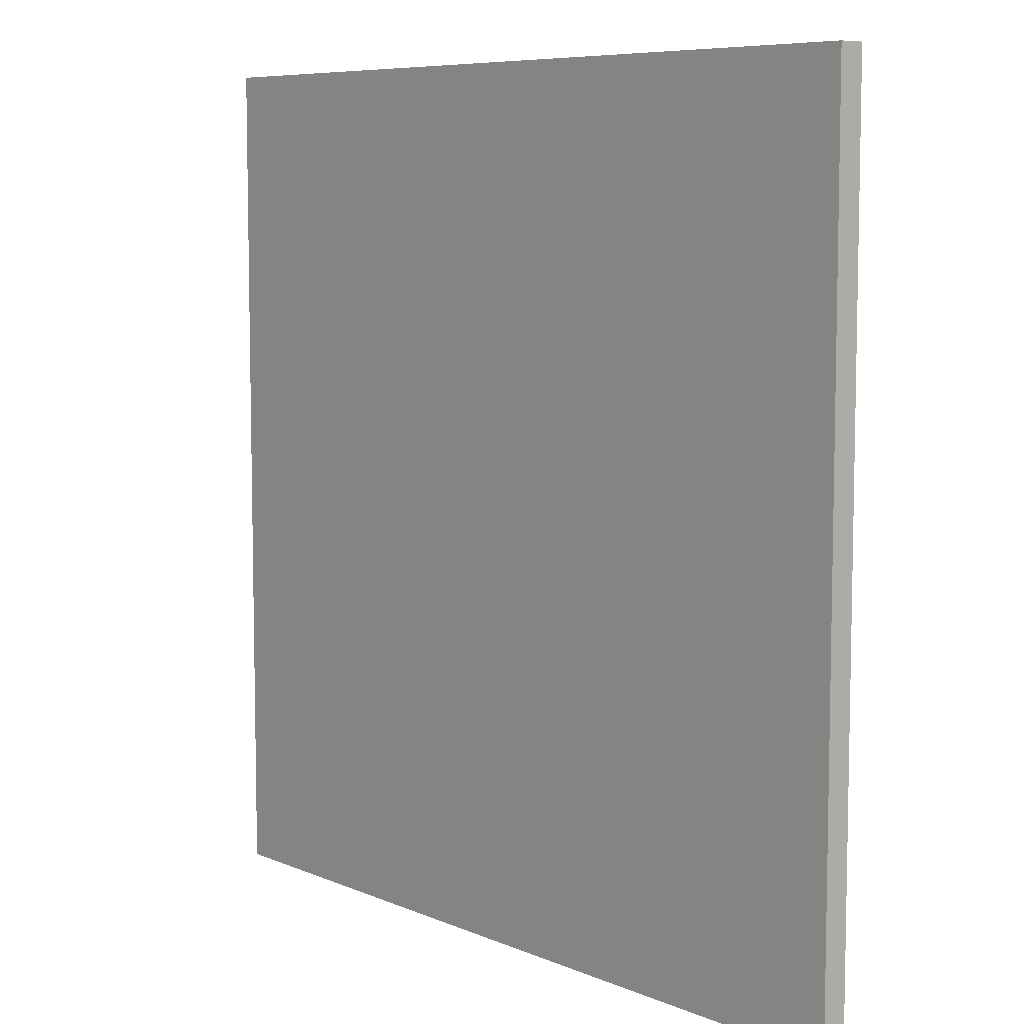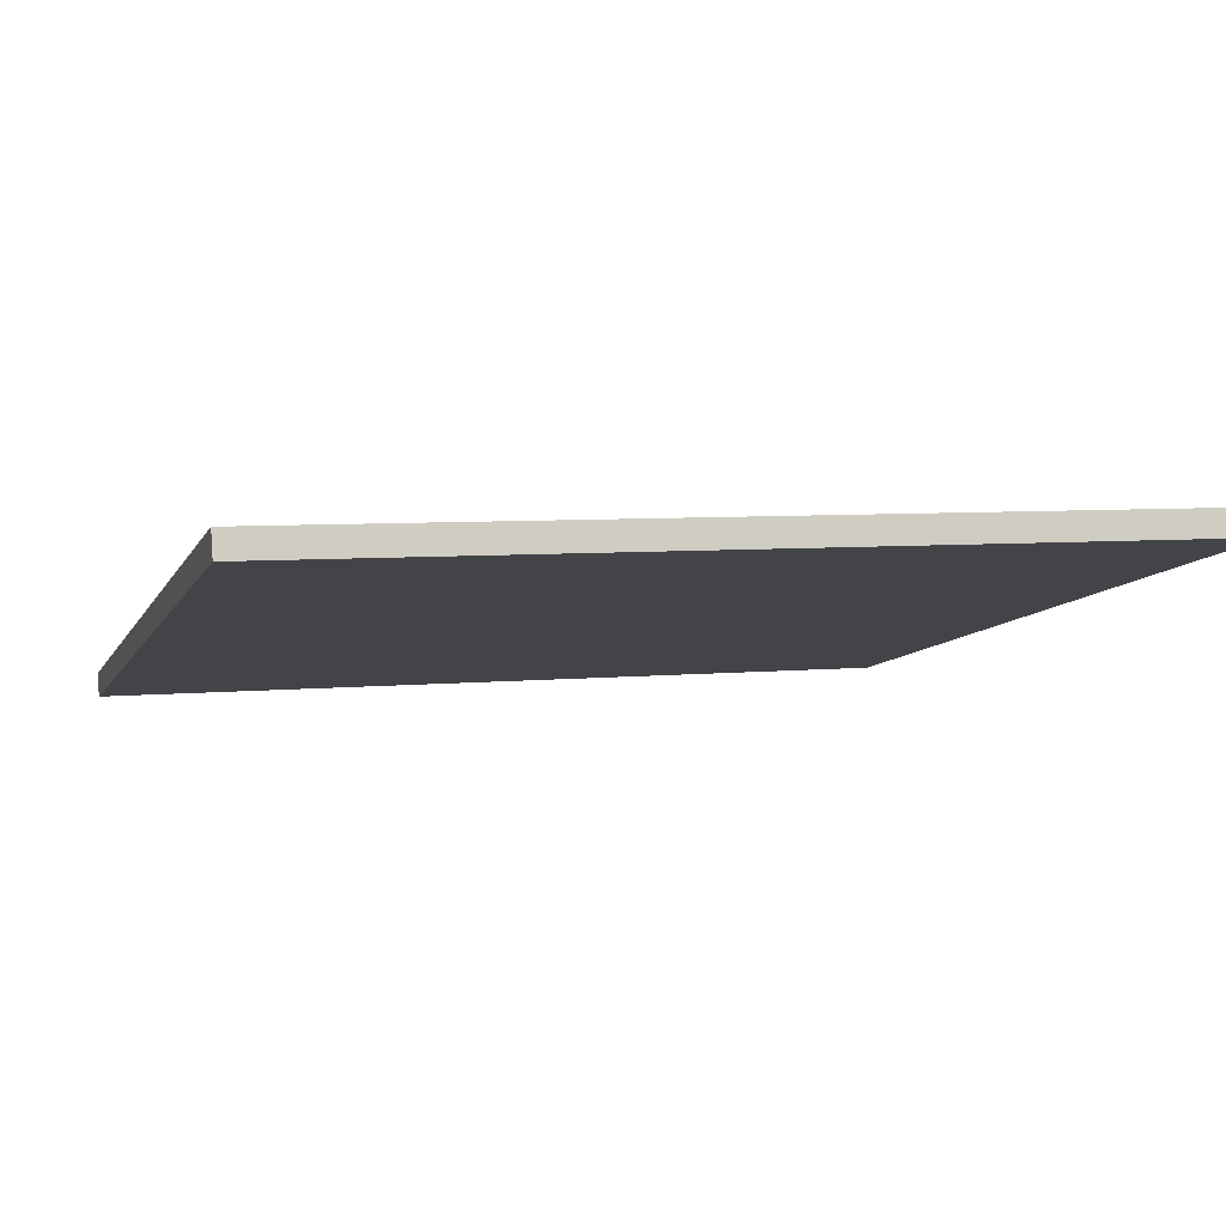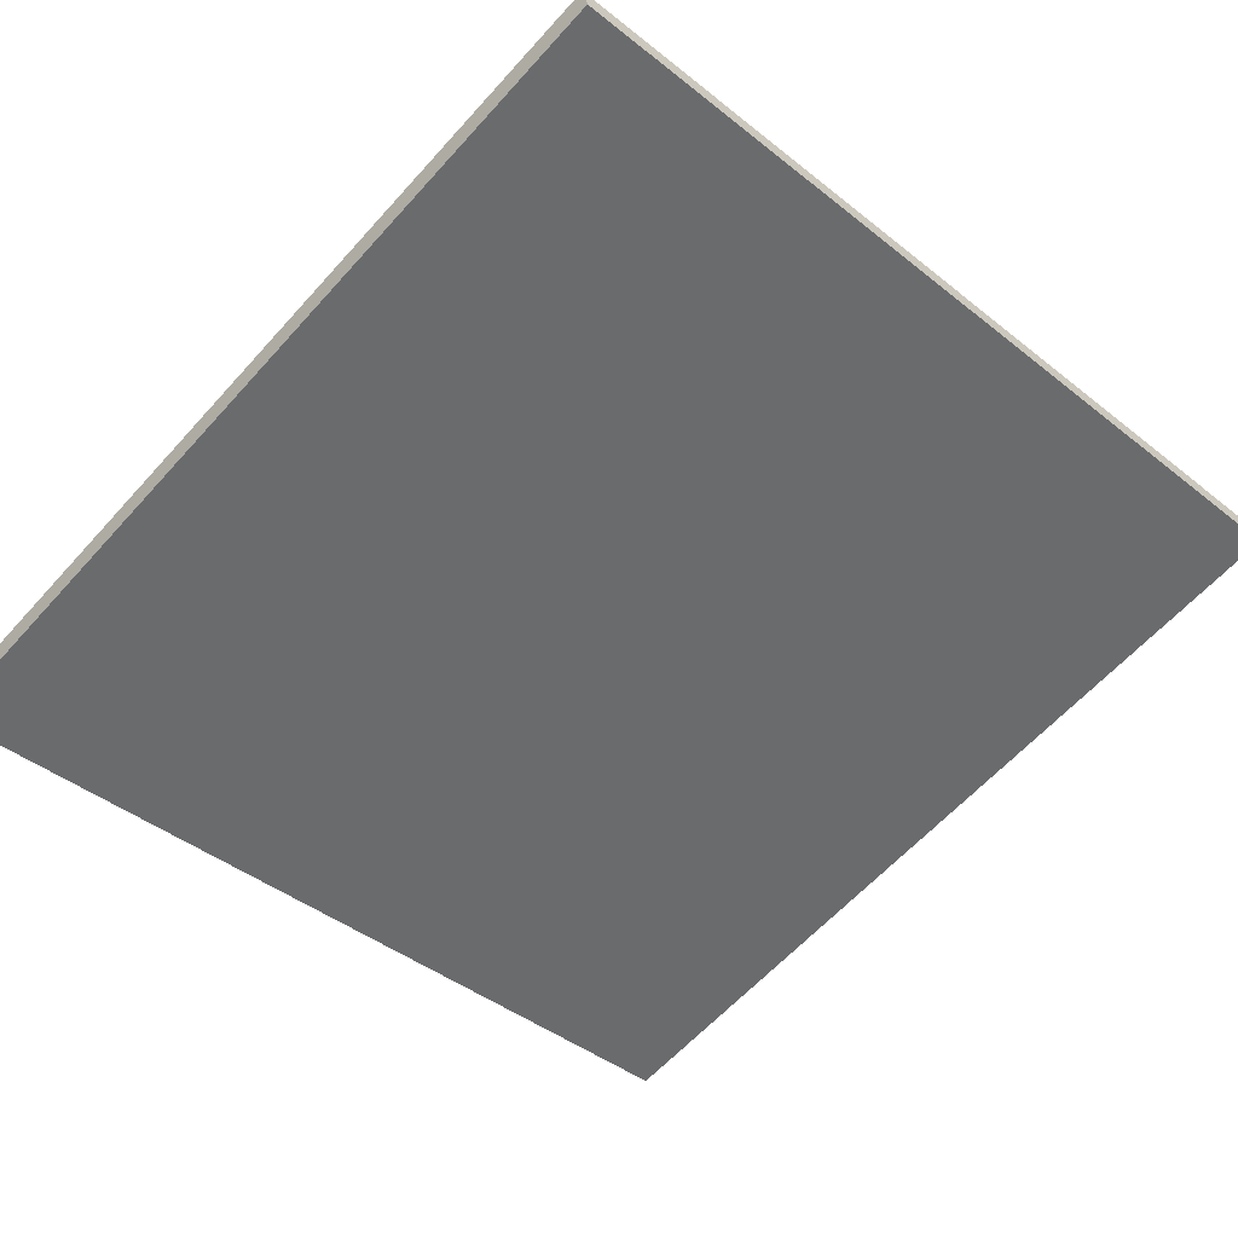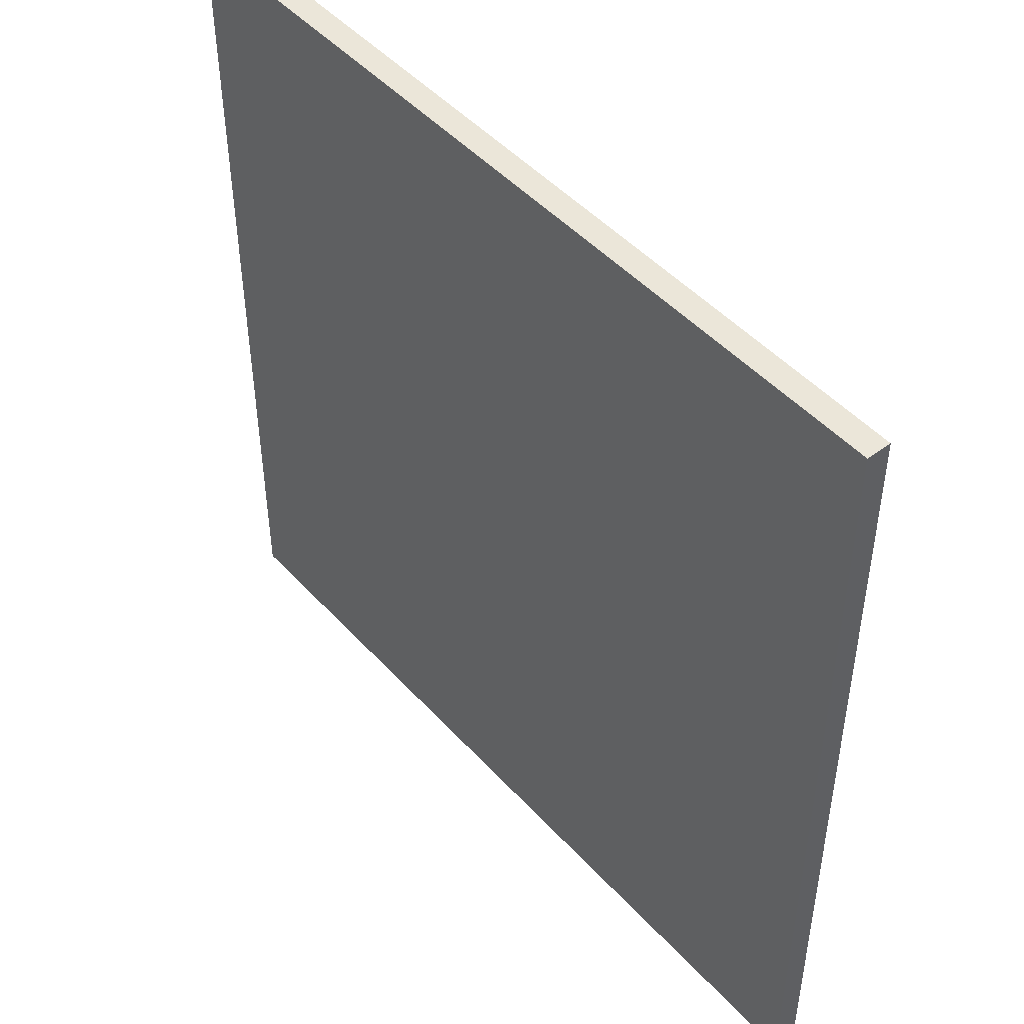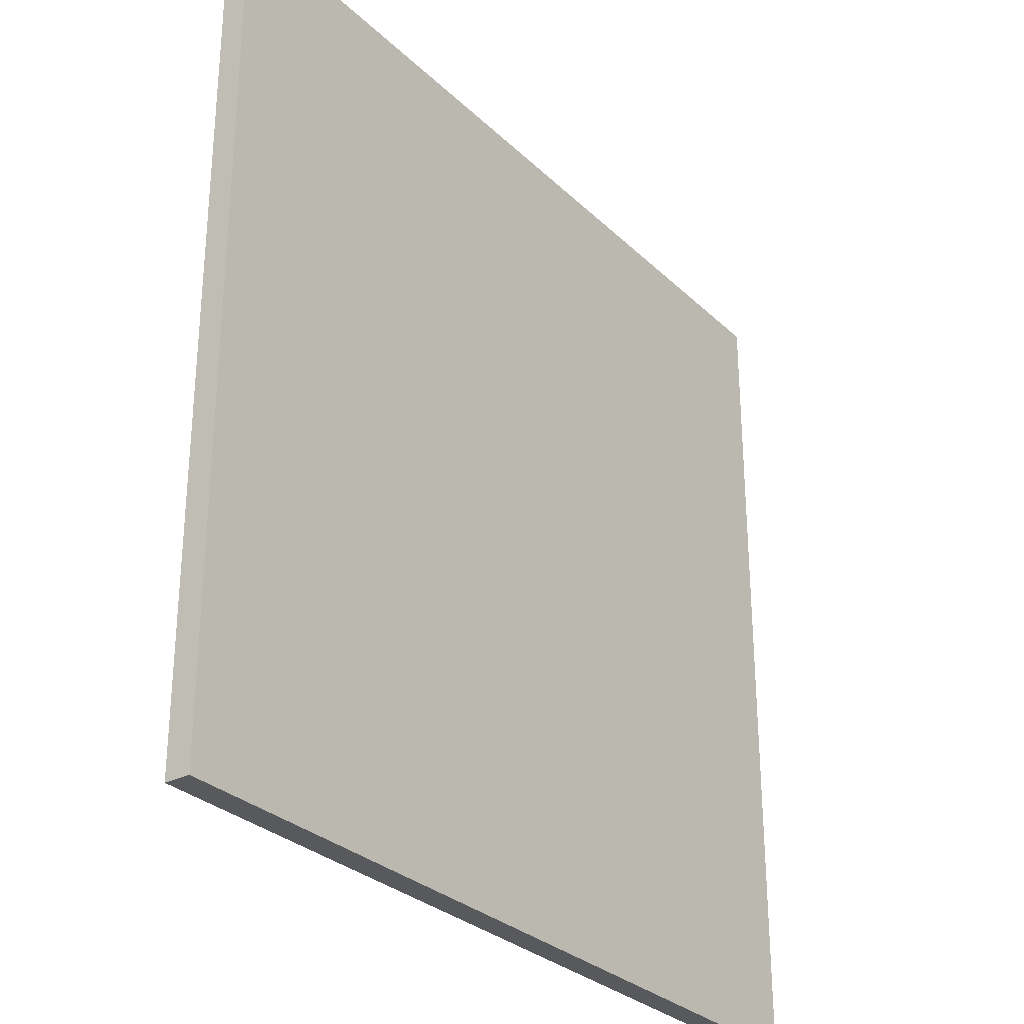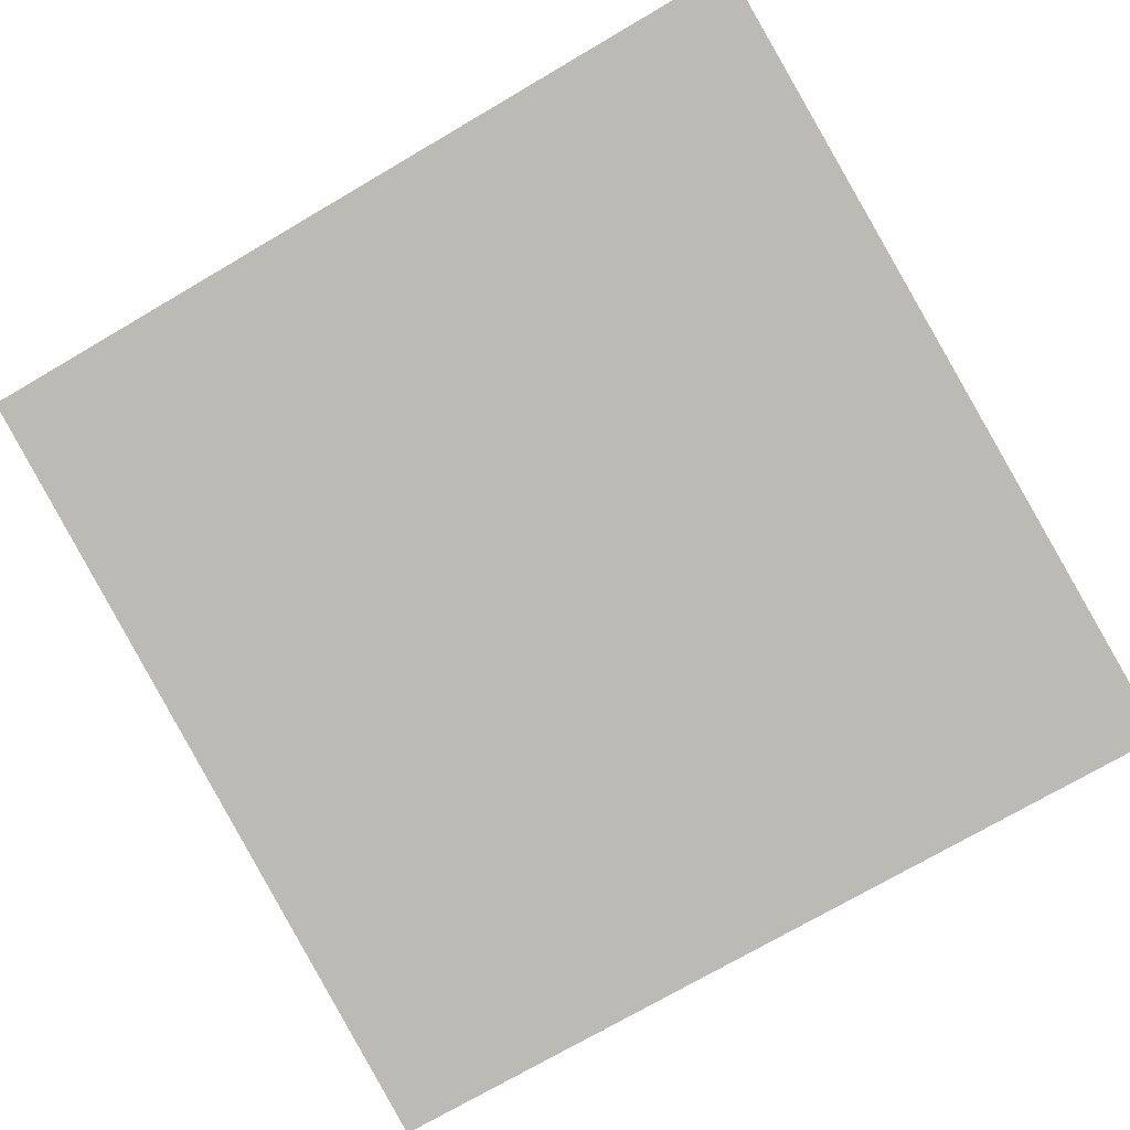
<metadata>
{"format":"obj","ext":"obj","renderer":"f3d","projection":"perspective","resolution":1024,"background":"white","views":[{"elev":7.5,"azim":36.3,"up":"+Z"},{"elev":5.6,"azim":-107.1,"up":"+Y"},{"elev":-42.8,"azim":-133.3,"up":"+Y"},{"elev":47.6,"azim":36.6,"up":"+Z"},{"elev":-29.6,"azim":-67.3,"up":"+Z"},{"elev":-73.8,"azim":-59.7,"up":"+Y"}]}
</metadata>
<code>
v -45.15 11.97 -4.782
v -45.15 11.97 4.782
v -45.08 12.24 -4.782
v -45.08 12.24 4.782
v -54.44 14.22 -4.782
v -54.44 14.22 4.782
v -54.37 14.5 -4.782
v -54.37 14.5 4.782
f 1 3 4
f 4 2 1
f 5 6 8
f 8 7 5
f 1 2 6
f 6 5 1
f 3 7 8
f 8 4 3
f 1 5 7
f 7 3 1
f 2 4 8
f 8 6 2

</code>
